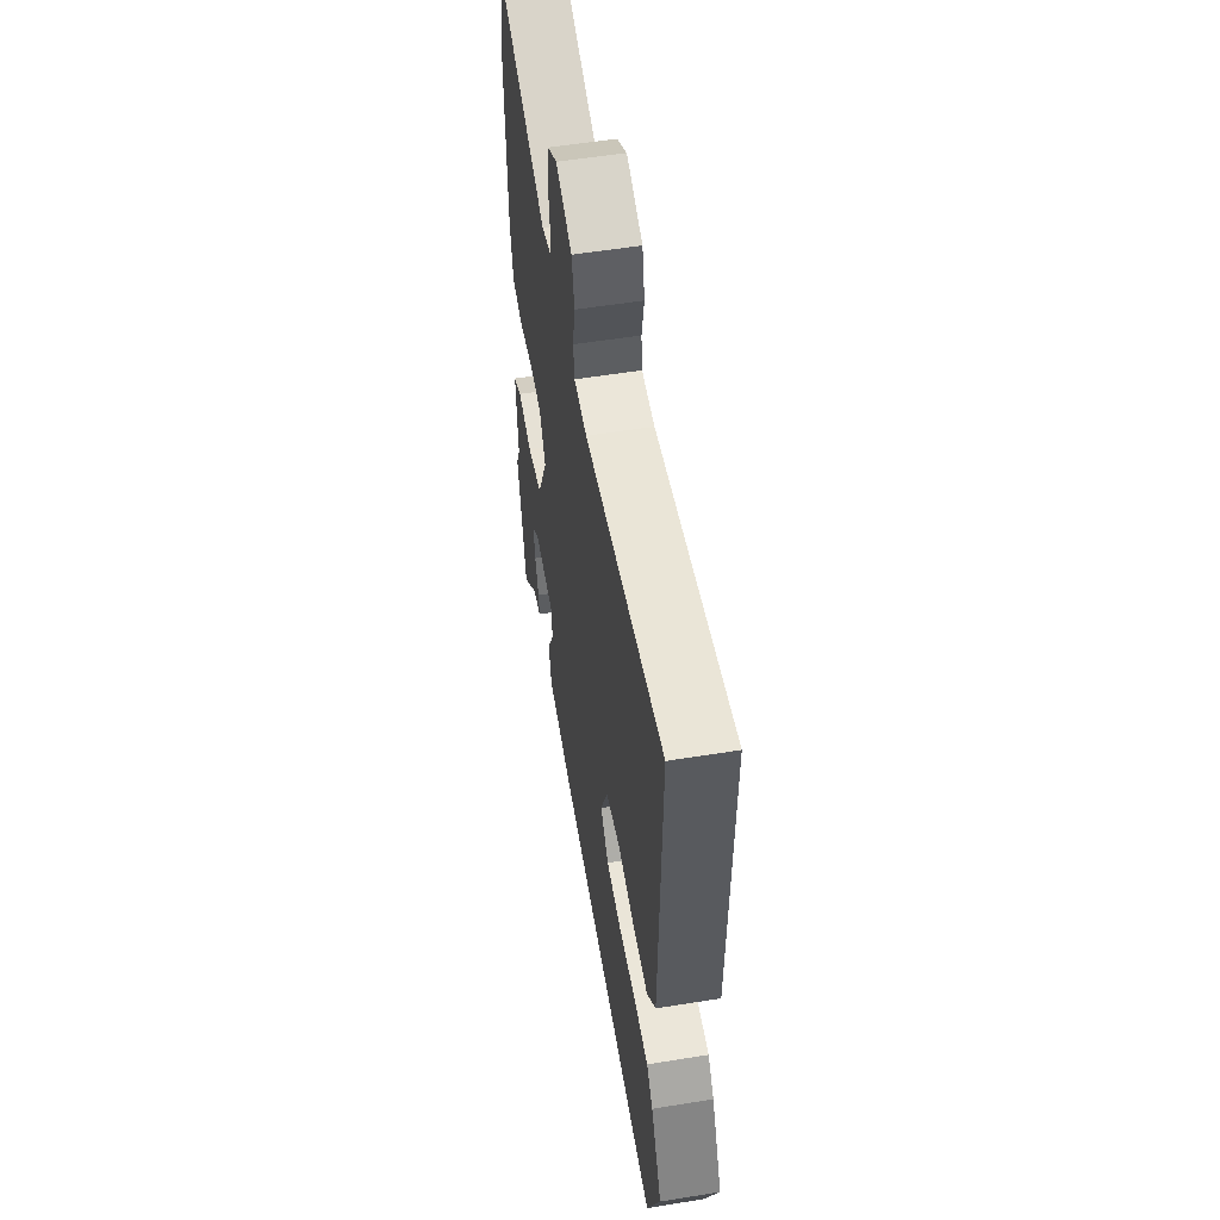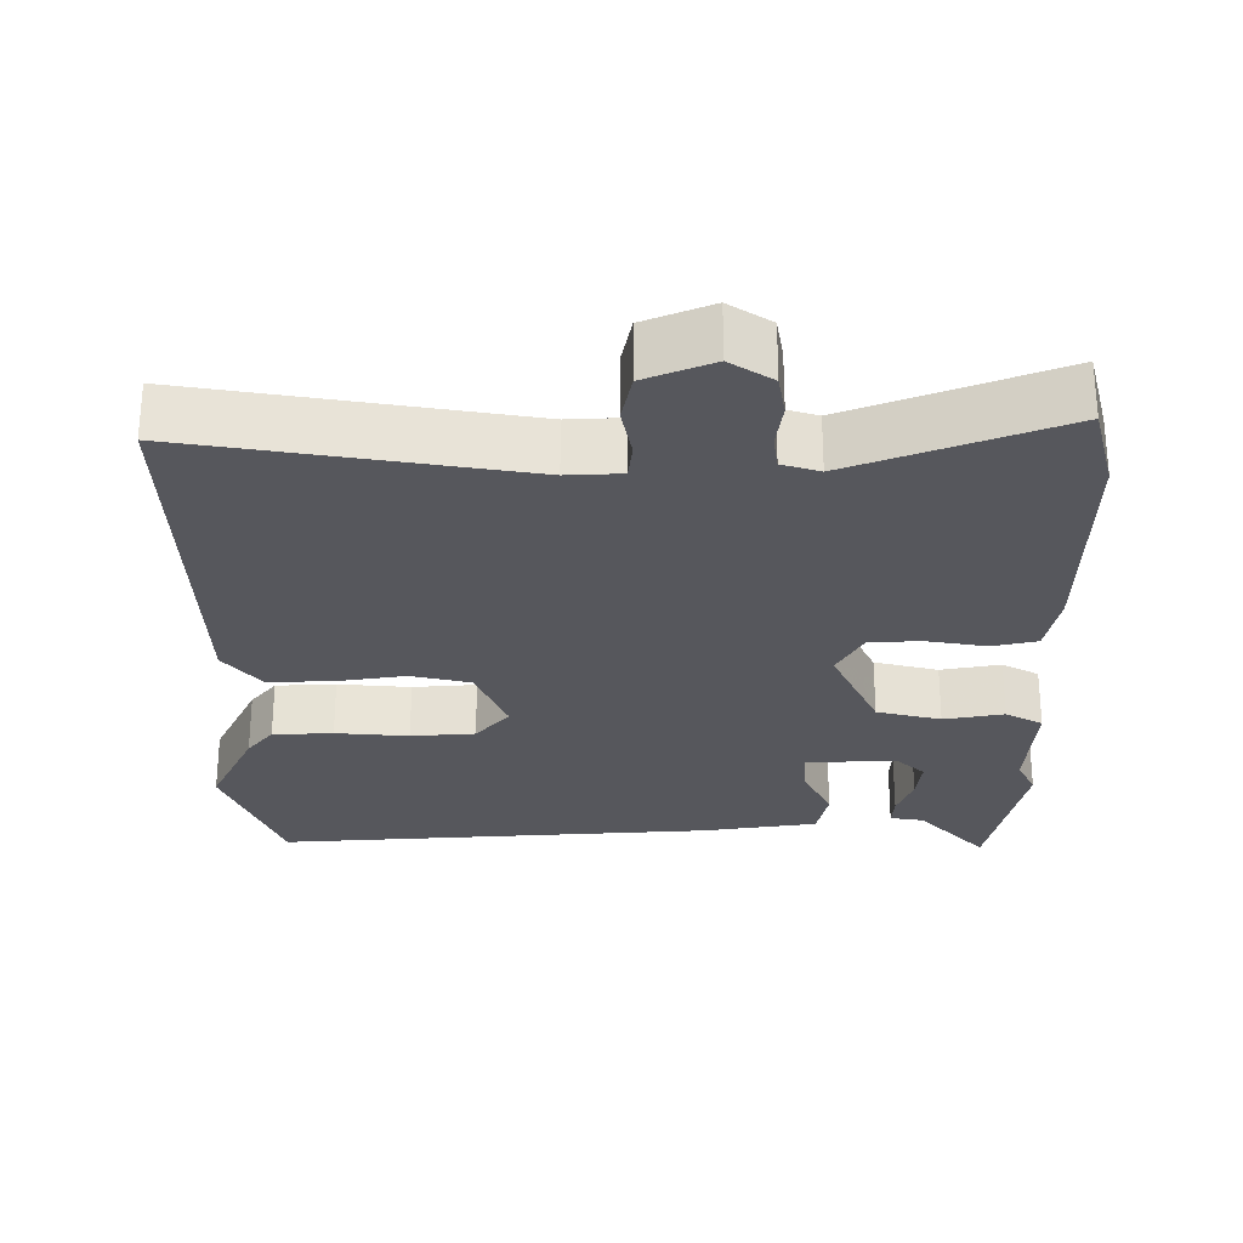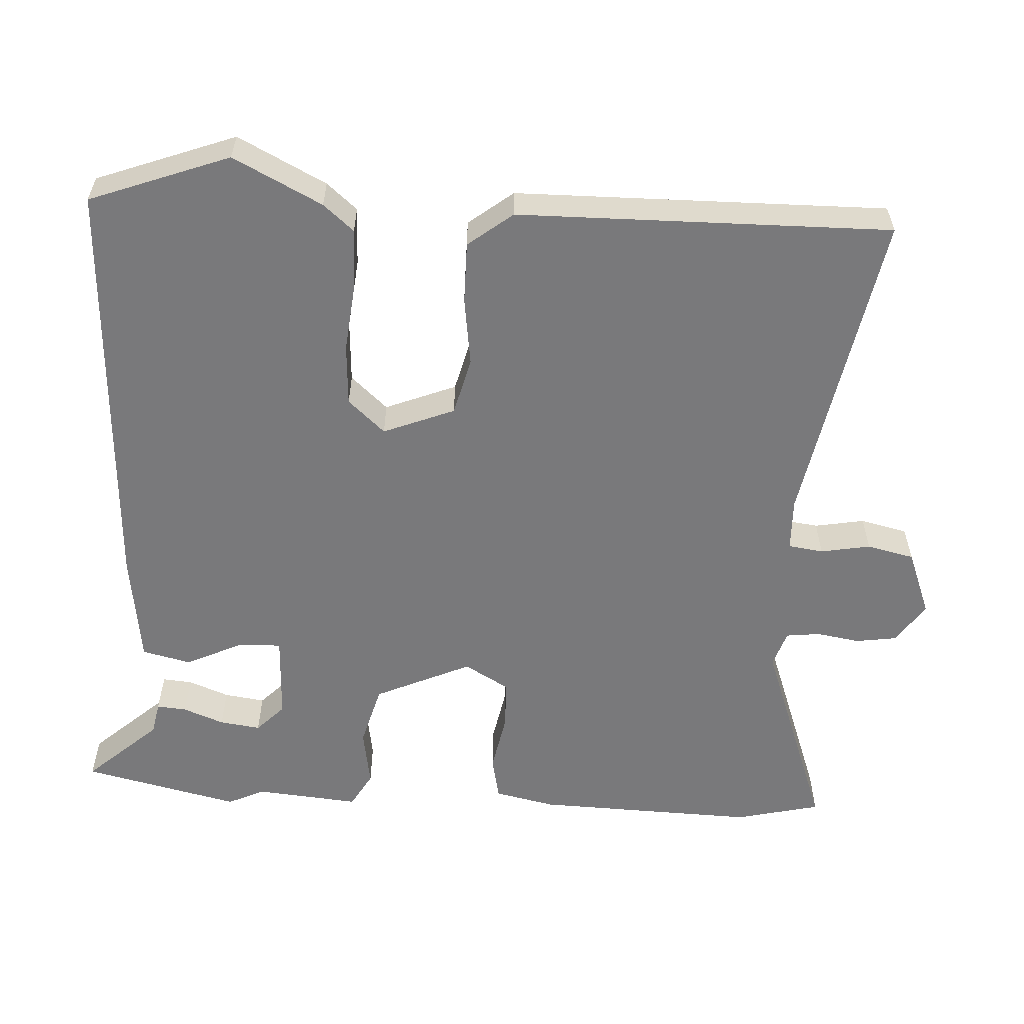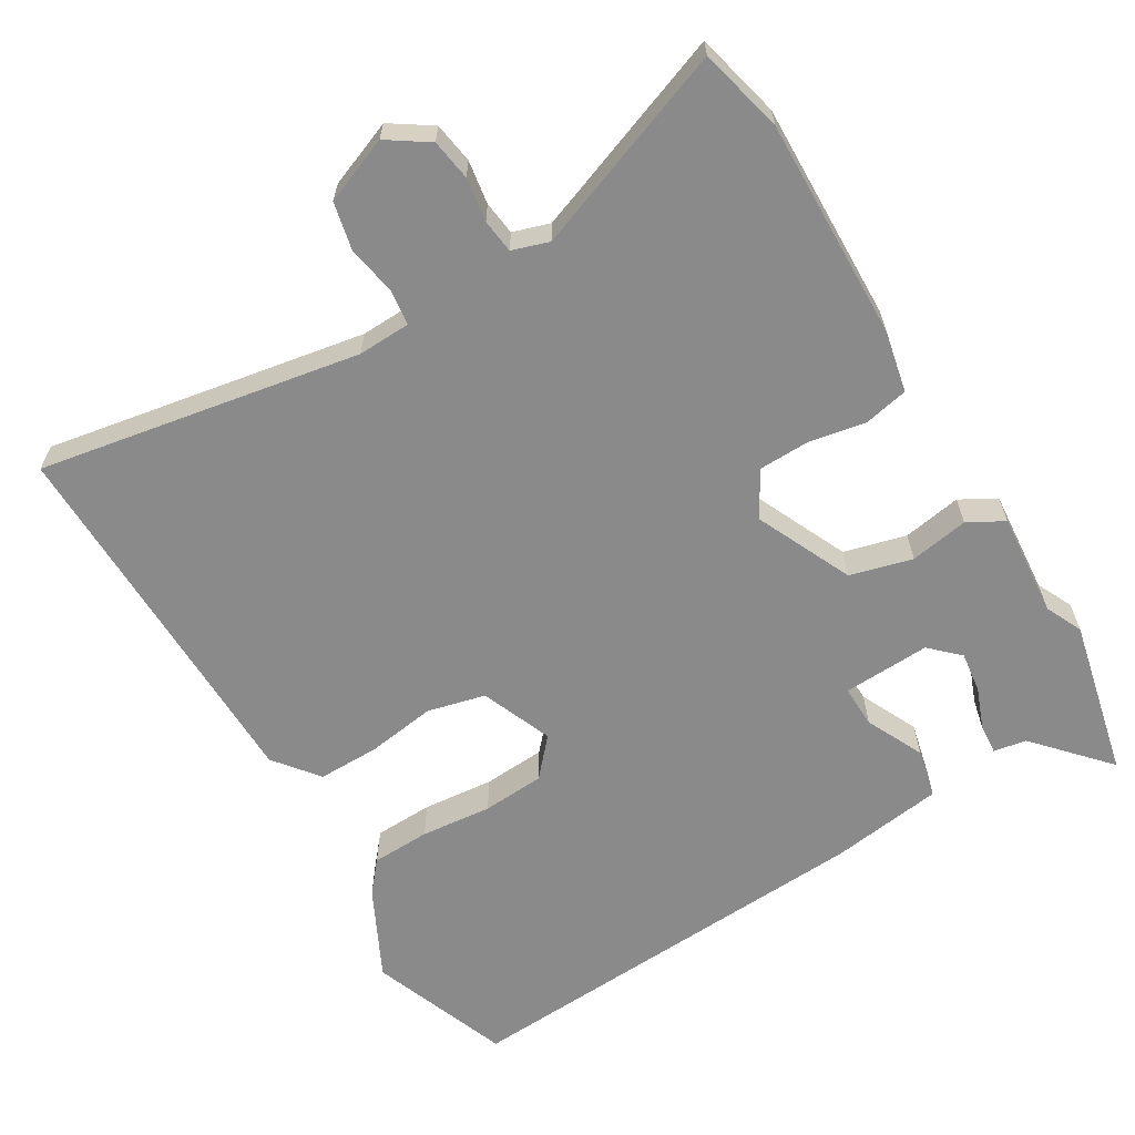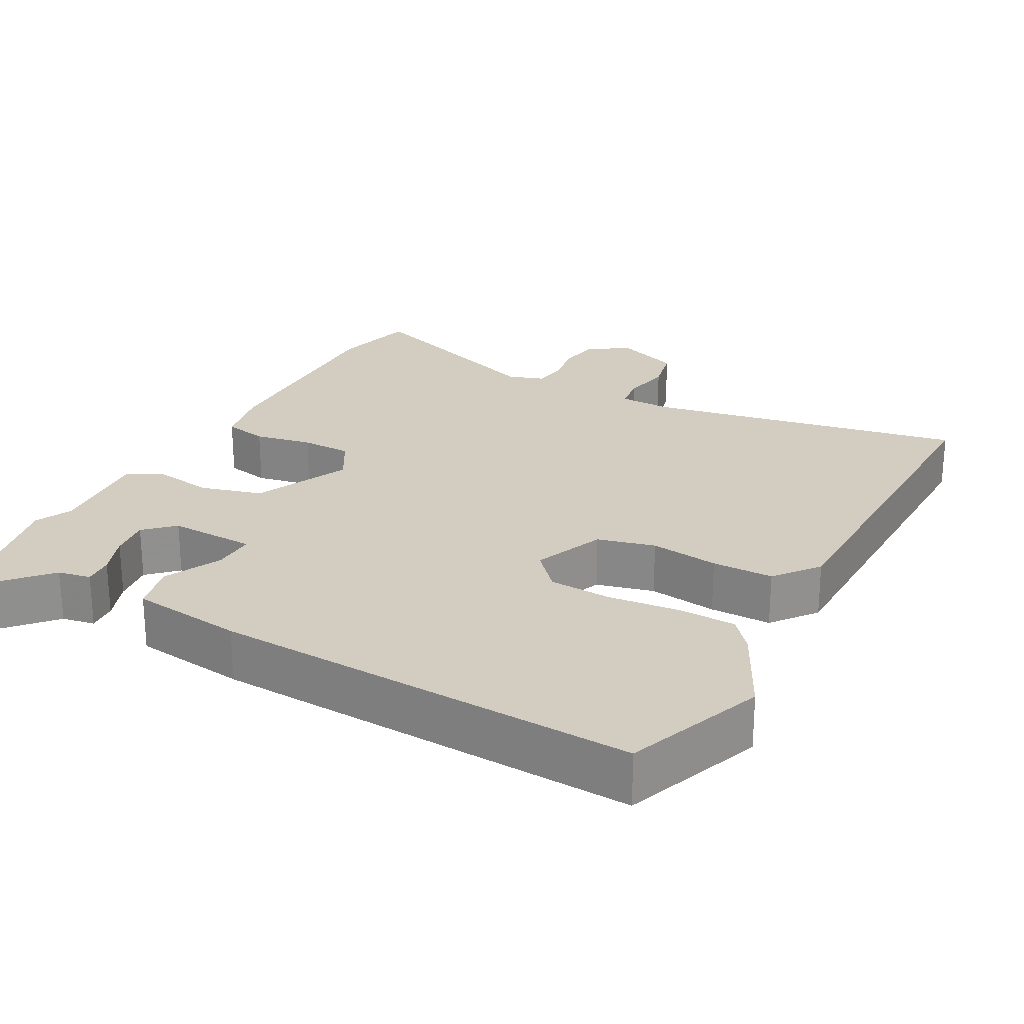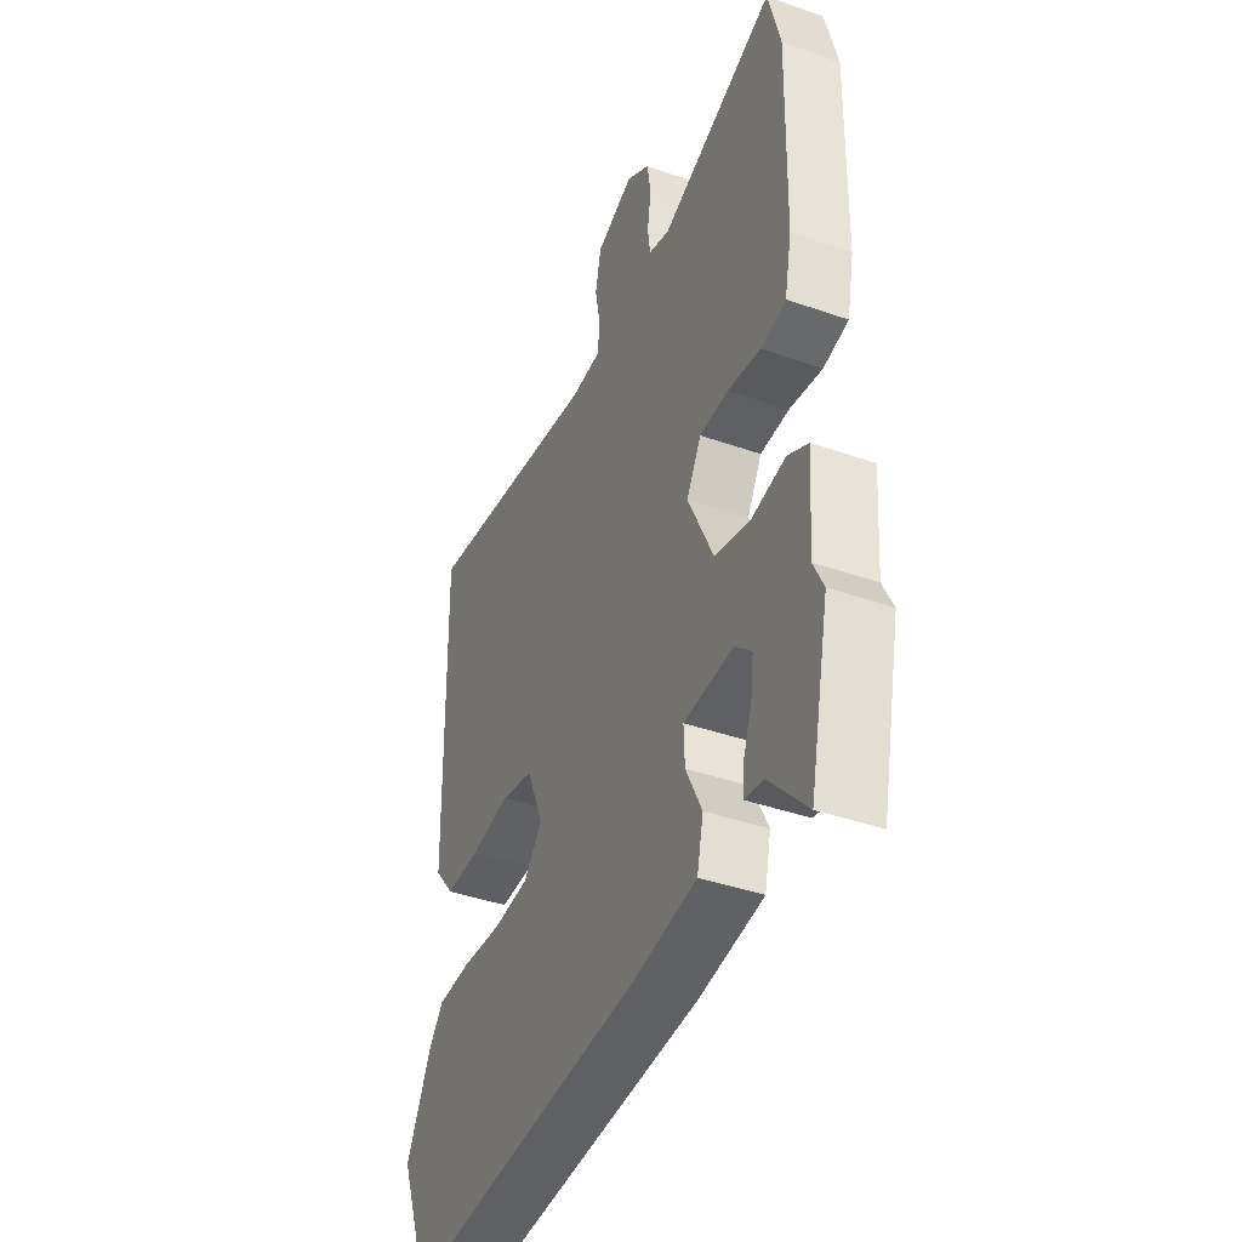
<metadata>
{"format":"obj","ext":"obj","renderer":"f3d","projection":"perspective","resolution":1024,"background":"white","views":[{"elev":55.2,"azim":-99.7,"up":"+Z"},{"elev":-27.6,"azim":0.5,"up":"+Y"},{"elev":-57.9,"azim":-93.8,"up":"+Y"},{"elev":-63.4,"azim":30.6,"up":"+Y"},{"elev":24.4,"azim":-152.1,"up":"+Y"},{"elev":-41.0,"azim":66.9,"up":"+Z"}]}
</metadata>
<code>
v -0.486 0.07 -0.537
v -0.559 0.07 -0.347
v -0.499 0.07 -0.225
v -0.464 0.07 -0.183
v -0.384 0.07 -0.18
v -0.287 0.07 -0.189
v -0.202 0.07 -0.183
v -0.157 0.07 -0.132
v -0.197 0.07 -0.035
v -0.276 0.07 -0.016
v -0.37 0.07 -0.03
v -0.454 0.07 -0.031
v -0.502 0.07 0.029
v -0.513 0.07 0.539
v -0.075 0.07 0.463
v -0.003 0.07 0.466
v 0.003 0.07 0.514
v -0.01 0.07 0.582
v 0.004 0.07 0.647
v 0.094 0.07 0.683
v 0.15 0.07 0.646
v 0.159 0.07 0.59
v 0.15 0.07 0.53
v 0.156 0.07 0.484
v 0.206 0.07 0.468
v 0.482 0.07 0.572
v 0.511 0.07 0.456
v 0.505 0.07 0.154
v 0.488 0.07 0.071
v 0.428 0.07 0.058
v 0.349 0.07 0.072
v 0.28 0.07 0.07
v 0.245 0.07 0.008
v 0.306 0.07 -0.123
v 0.391 0.07 -0.145
v 0.471 0.07 -0.131
v 0.52 0.07 -0.158
v 0.509 0.07 -0.3
v 0.533 0.07 -0.35
v 0.486 0.07 -0.565
v 0.397 0.07 -0.468
v 0.352 0.07 -0.46
v 0.355 0.07 -0.419
v 0.376 0.07 -0.363
v 0.383 0.07 -0.307
v 0.344 0.07 -0.27
v 0.225 0.07 -0.276
v 0.227 0.07 -0.334
v 0.265 0.07 -0.412
v 0.25 0.07 -0.479
v 0.096 0.07 -0.501
v -0.486 0 -0.537
v -0.559 0 -0.347
v -0.499 0 -0.225
v -0.464 0 -0.183
v -0.384 0 -0.18
v -0.287 0 -0.189
v -0.202 0 -0.183
v -0.157 0 -0.132
v -0.197 0 -0.035
v -0.276 0 -0.016
v -0.37 0 -0.03
v -0.454 0 -0.031
v -0.502 0 0.029
v -0.513 0 0.539
v -0.075 0 0.463
v -0.003 0 0.466
v 0.003 0 0.514
v -0.01 0 0.582
v 0.004 0 0.647
v 0.094 0 0.683
v 0.15 0 0.646
v 0.159 0 0.59
v 0.15 0 0.53
v 0.156 0 0.484
v 0.206 0 0.468
v 0.482 0 0.572
v 0.511 0 0.456
v 0.505 0 0.154
v 0.488 0 0.071
v 0.428 0 0.058
v 0.349 0 0.072
v 0.28 0 0.07
v 0.245 0 0.008
v 0.306 0 -0.123
v 0.391 0 -0.145
v 0.471 0 -0.131
v 0.52 0 -0.158
v 0.509 0 -0.3
v 0.533 0 -0.35
v 0.486 0 -0.565
v 0.397 0 -0.468
v 0.352 0 -0.46
v 0.355 0 -0.419
v 0.376 0 -0.363
v 0.383 0 -0.307
v 0.344 0 -0.27
v 0.225 0 -0.276
v 0.227 0 -0.334
v 0.265 0 -0.412
v 0.25 0 -0.479
v 0.096 0 -0.501
f 4 5 6
f 3 4 6
f 2 3 6
f 1 2 6
f 51 1 6
f 50 51 6
f 49 50 6
f 48 49 6
f 47 48 6 7
f 46 47 7 8
f 41 42 43 44
f 41 44 45
f 40 41 45
f 39 40 45
f 38 39 45
f 38 45 46
f 37 38 46
f 36 37 46
f 35 36 46
f 29 30 31
f 28 29 31
f 27 28 31
f 26 27 31
f 25 26 31
f 24 25 31 32
f 21 22 23
f 20 21 23
f 19 20 23
f 18 19 23
f 17 18 23
f 16 17 23 24
f 13 14 15
f 12 13 15
f 11 12 15
f 10 11 15
f 9 10 15 16
f 46 8 9
f 35 46 9
f 34 35 9
f 24 32 33
f 16 24 33
f 9 16 33
f 9 33 34
f 57 56 55
f 57 55 54
f 57 54 53
f 57 53 52
f 57 52 102
f 57 102 101
f 57 101 100
f 57 100 99
f 58 57 99 98
f 59 58 98 97
f 95 94 93 92
f 96 95 92
f 96 92 91
f 96 91 90
f 96 90 89
f 97 96 89
f 97 89 88
f 97 88 87
f 97 87 86
f 82 81 80
f 82 80 79
f 82 79 78
f 82 78 77
f 82 77 76
f 83 82 76 75
f 74 73 72
f 74 72 71
f 74 71 70
f 74 70 69
f 74 69 68
f 75 74 68 67
f 66 65 64
f 66 64 63
f 66 63 62
f 66 62 61
f 67 66 61 60
f 60 59 97
f 60 97 86
f 60 86 85
f 84 83 75
f 84 75 67
f 84 67 60
f 85 84 60
f 1 52 53 2
f 2 53 54 3
f 3 54 55 4
f 4 55 56 5
f 5 56 57 6
f 6 57 58 7
f 7 58 59 8
f 8 59 60 9
f 9 60 61 10
f 10 61 62 11
f 11 62 63 12
f 12 63 64 13
f 13 64 65 14
f 14 65 66 15
f 15 66 67 16
f 16 67 68 17
f 17 68 69 18
f 18 69 70 19
f 19 70 71 20
f 20 71 72 21
f 21 72 73 22
f 22 73 74 23
f 23 74 75 24
f 24 75 76 25
f 25 76 77 26
f 26 77 78 27
f 27 78 79 28
f 28 79 80 29
f 29 80 81 30
f 30 81 82 31
f 31 82 83 32
f 32 83 84 33
f 33 84 85 34
f 34 85 86 35
f 35 86 87 36
f 36 87 88 37
f 37 88 89 38
f 38 89 90 39
f 39 90 91 40
f 40 91 92 41
f 41 92 93 42
f 42 93 94 43
f 43 94 95 44
f 44 95 96 45
f 45 96 97 46
f 46 97 98 47
f 47 98 99 48
f 48 99 100 49
f 49 100 101 50
f 50 101 102 51
f 51 102 52 1

</code>
